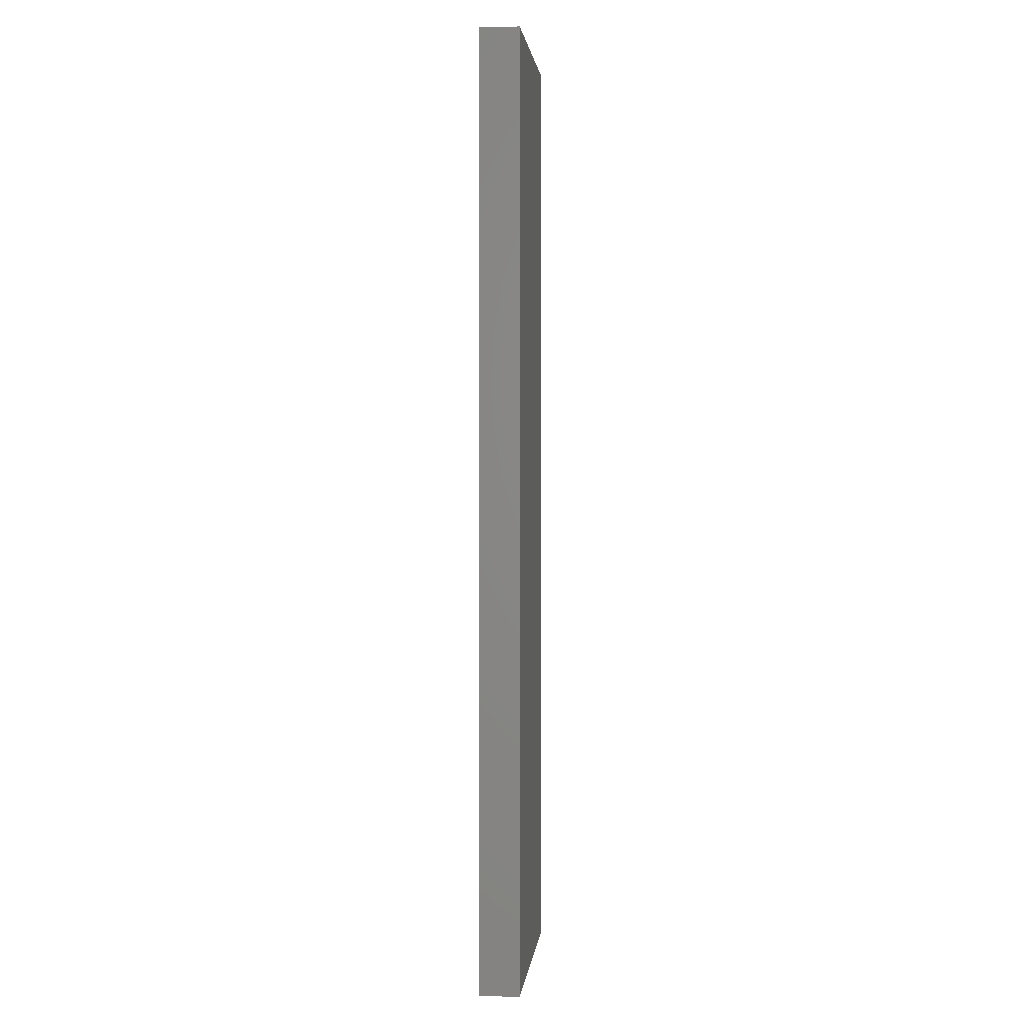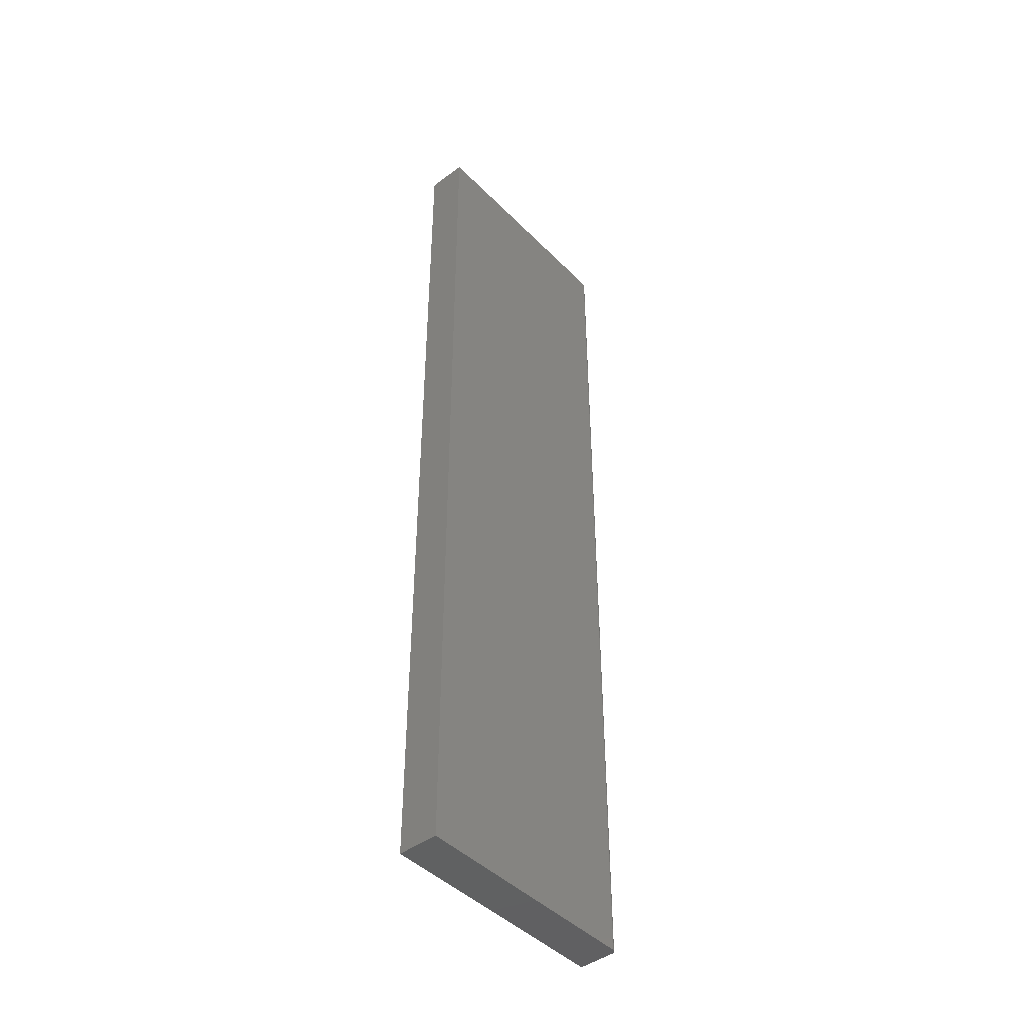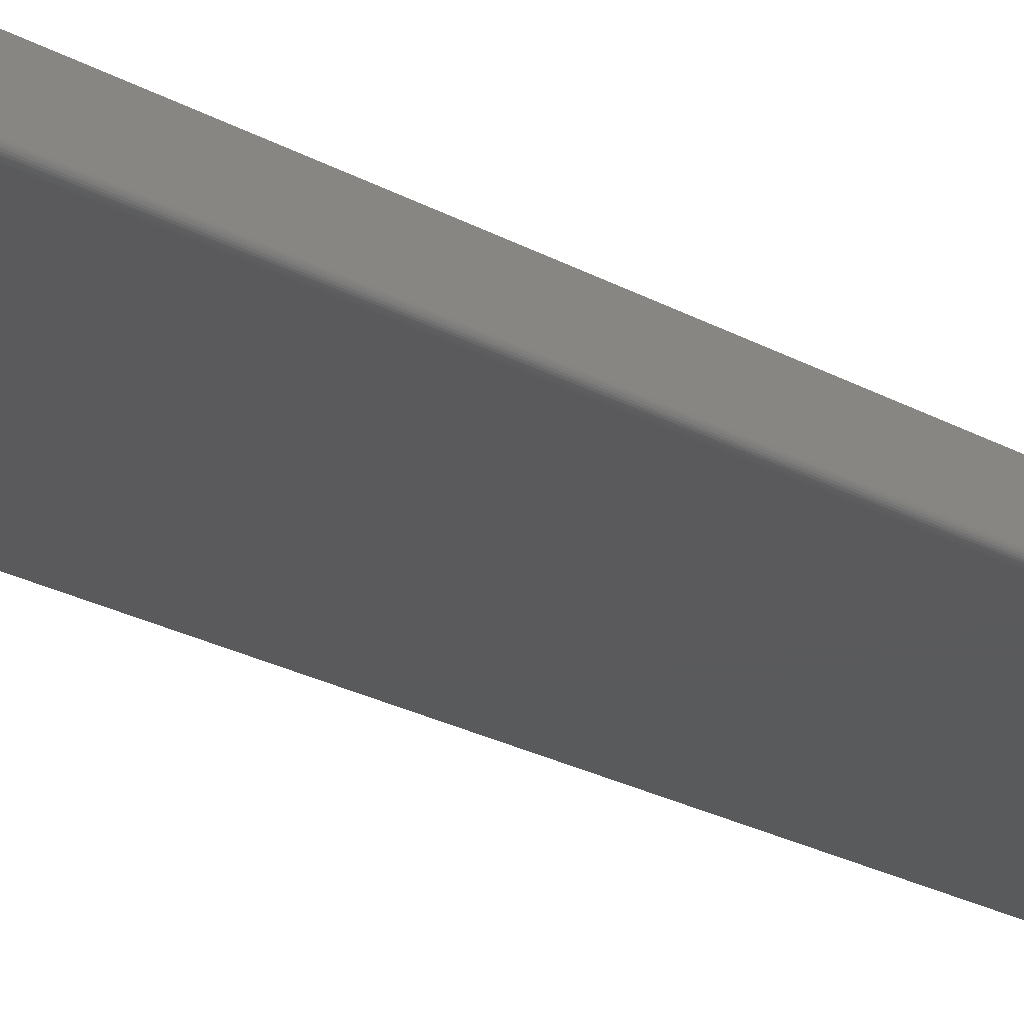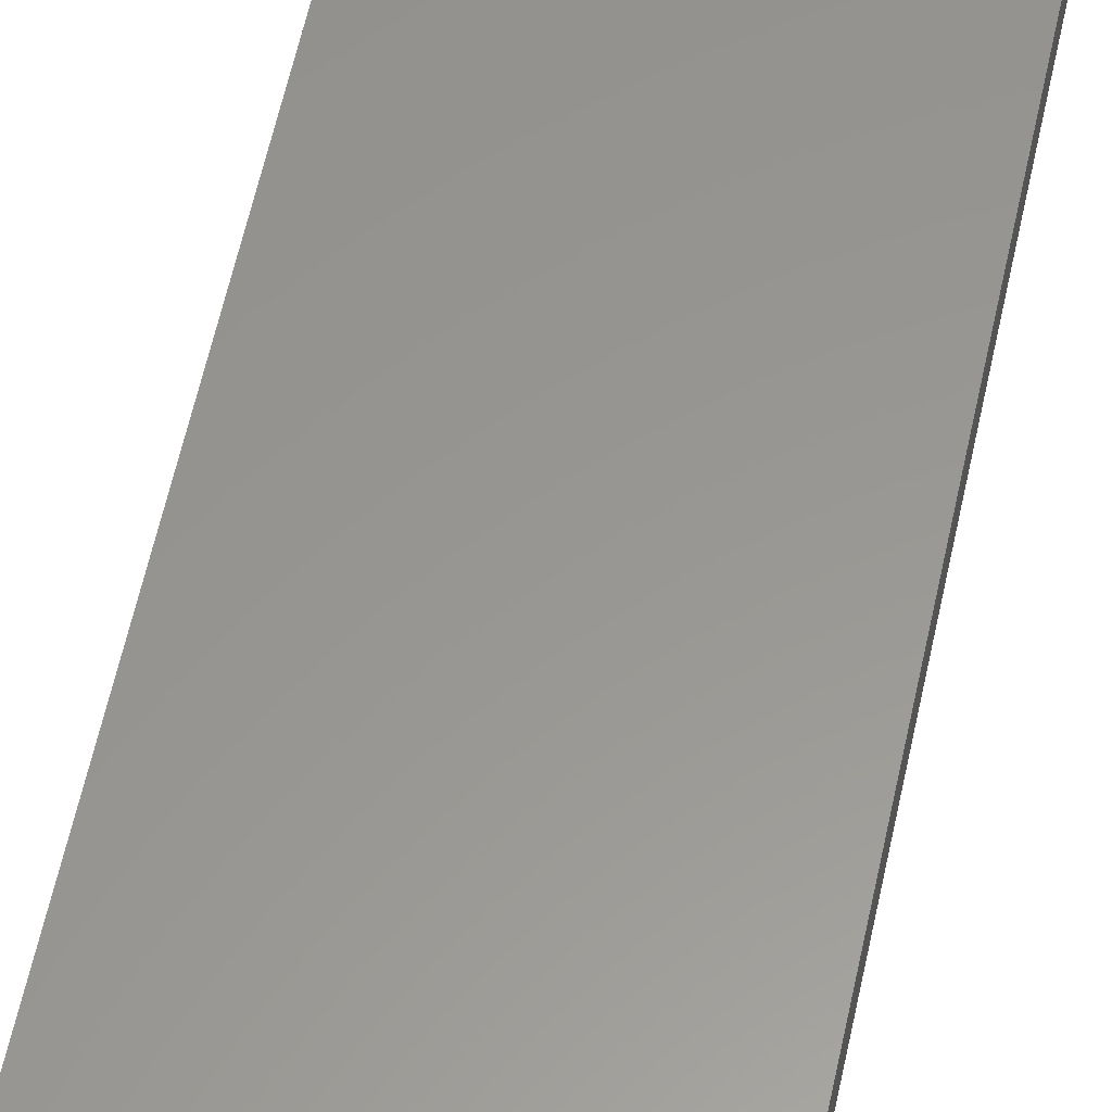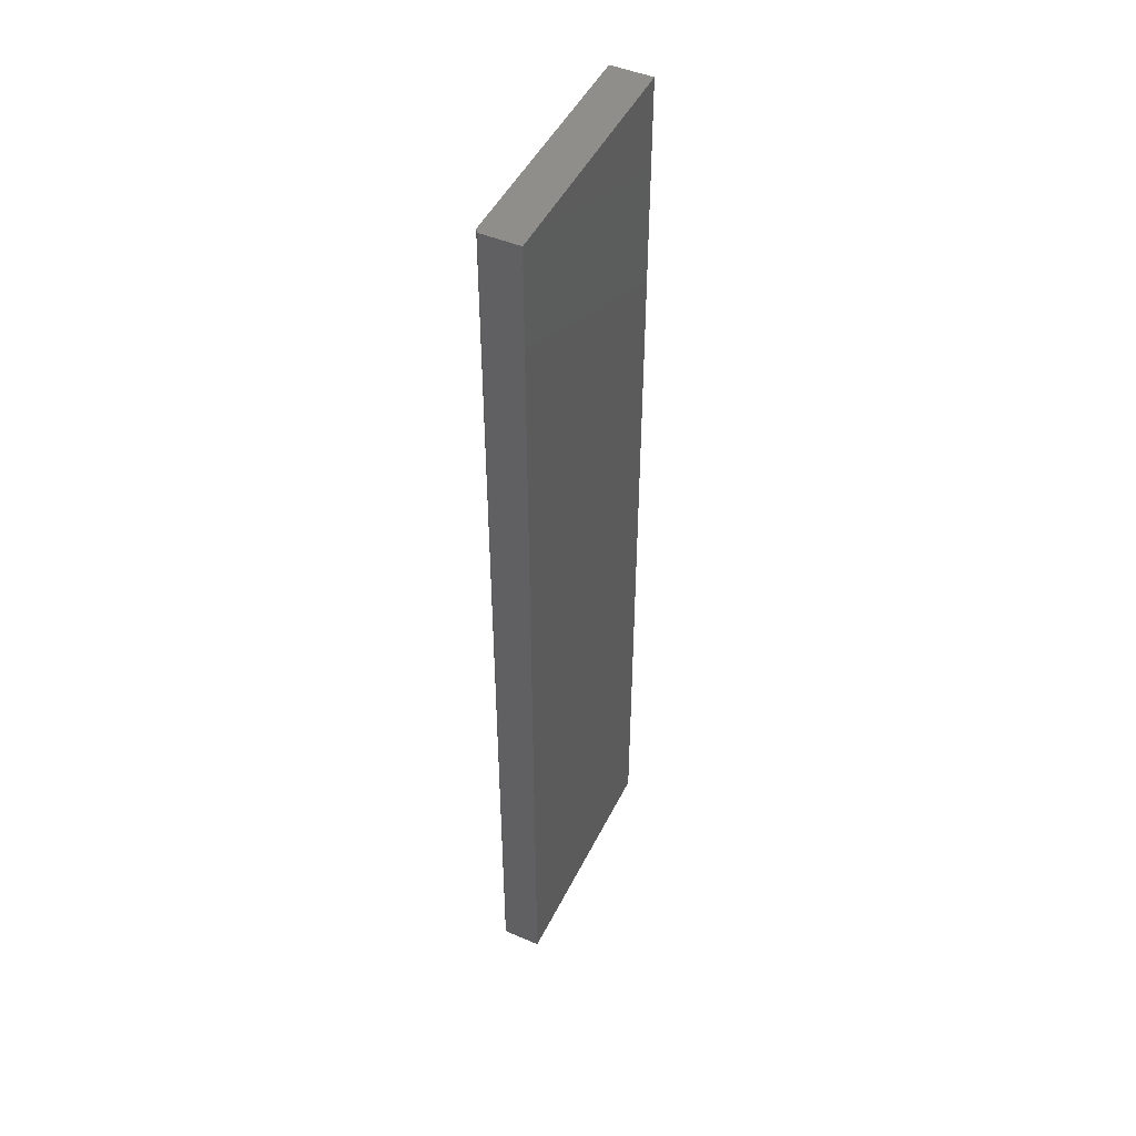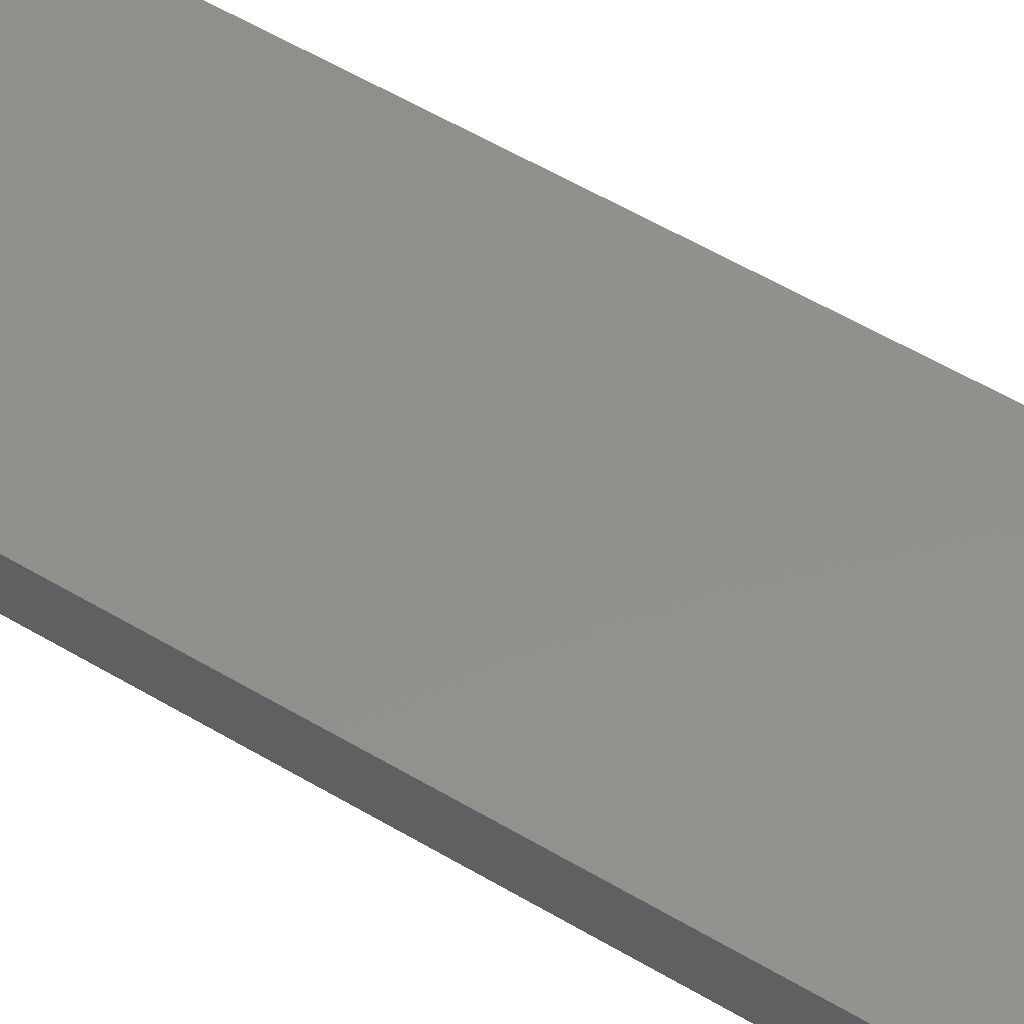
<metadata>
{"format":"stl","ext":"stl","renderer":"f3d","projection":"perspective","resolution":1024,"background":"white","views":[{"elev":2.0,"azim":-84.0,"up":"+Z"},{"elev":-44.7,"azim":-49.1,"up":"+Z"},{"elev":-24.2,"azim":47.5,"up":"+Y"},{"elev":58.5,"azim":12.0,"up":"+Y"},{"elev":47.7,"azim":115.5,"up":"+Z"},{"elev":53.2,"azim":122.9,"up":"+Y"}]}
</metadata>
<code>
# stl→obj: 24 verts, 44 faces
v 0.184 -0.02993 0.75
v -0.1875 -0.03125 0.75
v 0.1797 -0.03125 0.75
v 0.1812 -0.0311 0.75
v 0.1827 -0.03066 0.75
v -0.1875 0.03191 0.75
v 0.1852 -0.02896 0.75
v 0.1862 -0.02778 0.75
v 0.1869 -0.02643 0.75
v 0.1873 -0.02496 0.75
v 0.1875 -0.02344 0.75
v 0.1875 0.03191 0.75
v 0.184 -0.02993 -0.75
v 0.1827 -0.03066 -0.75
v 0.1812 -0.0311 -0.75
v 0.1797 -0.03125 -0.75
v -0.1875 -0.03125 -0.75
v -0.1875 0.03191 -0.75
v 0.1875 0.03191 -0.75
v 0.1875 -0.02344 -0.75
v 0.1873 -0.02496 -0.75
v 0.1869 -0.02643 -0.75
v 0.1862 -0.02778 -0.75
v 0.1852 -0.02896 -0.75
f 1 2 3
f 1 3 4
f 1 4 5
f 6 2 1
f 6 1 7
f 6 7 8
f 6 8 9
f 6 9 10
f 6 10 11
f 6 11 12
f 13 14 15
f 13 15 16
f 13 16 17
f 18 19 20
f 18 20 21
f 18 21 22
f 18 22 23
f 18 23 24
f 18 24 13
f 18 13 17
f 20 19 11
f 11 19 12
f 17 16 2
f 2 16 3
f 20 11 21
f 21 11 10
f 21 10 22
f 22 10 9
f 22 9 23
f 23 9 8
f 23 8 24
f 24 8 7
f 24 7 13
f 13 7 1
f 13 1 14
f 14 1 5
f 14 5 15
f 15 5 4
f 15 4 16
f 16 4 3
f 18 17 6
f 6 17 2
f 19 18 12
f 12 18 6

</code>
